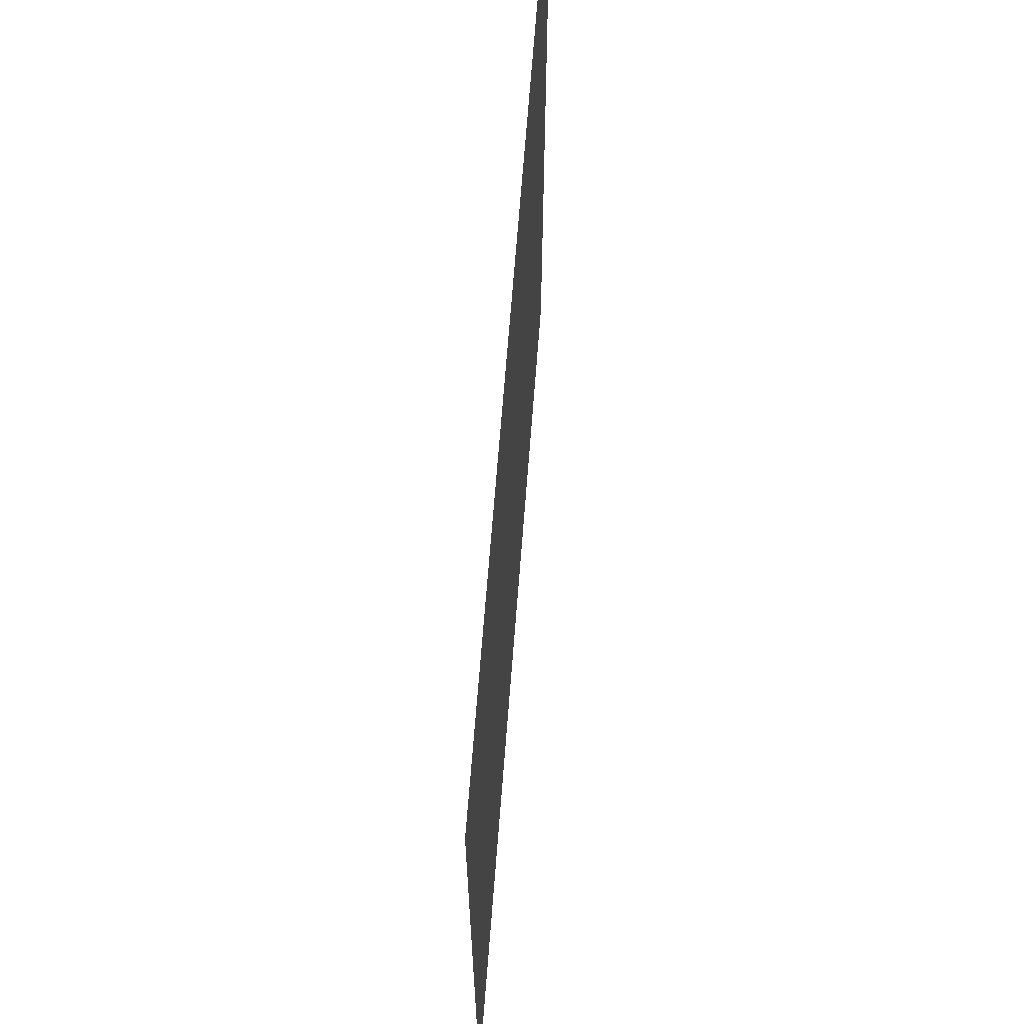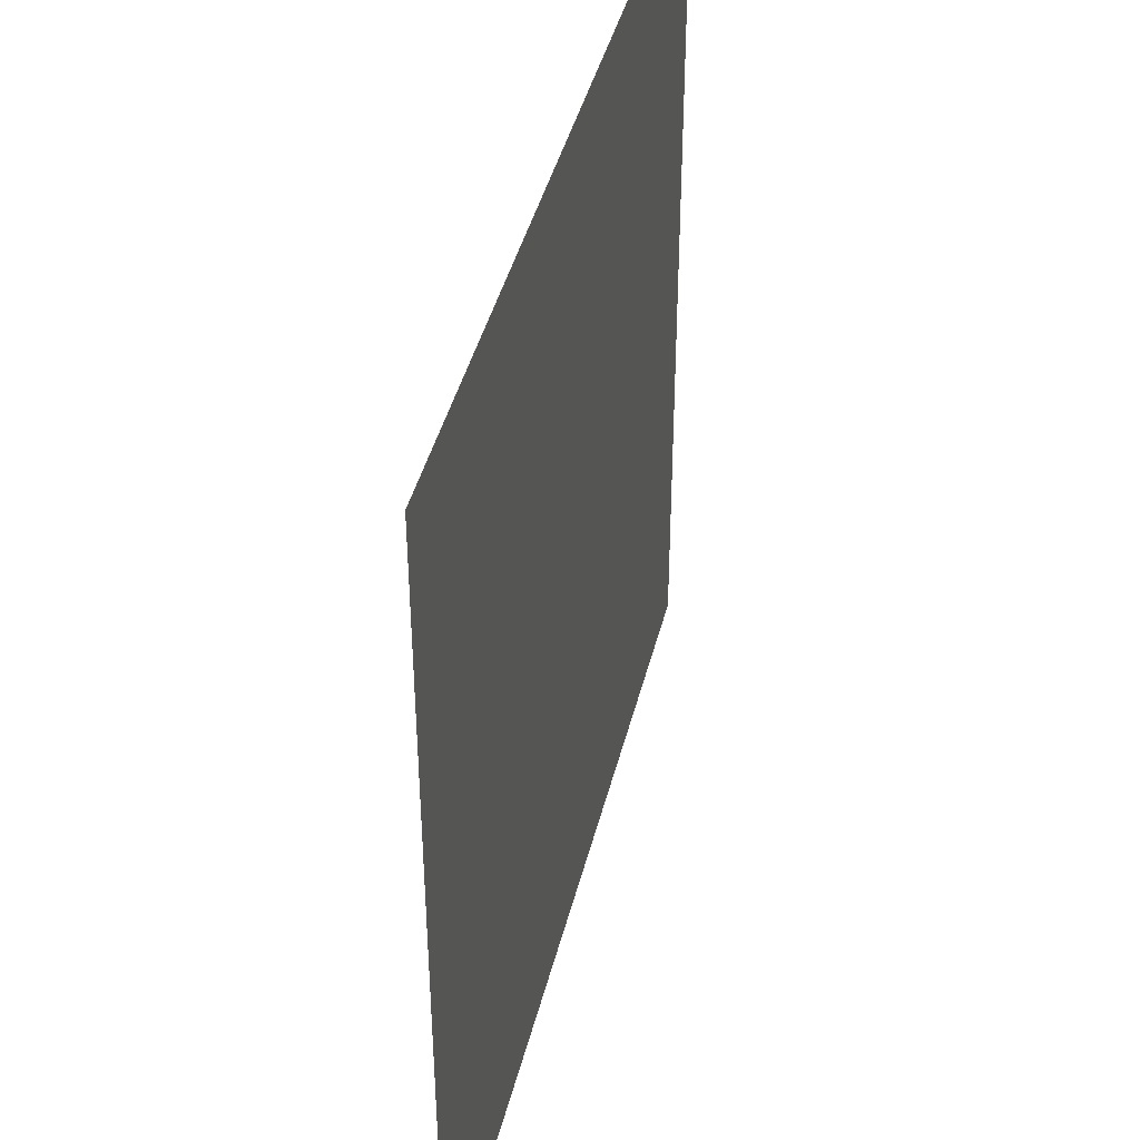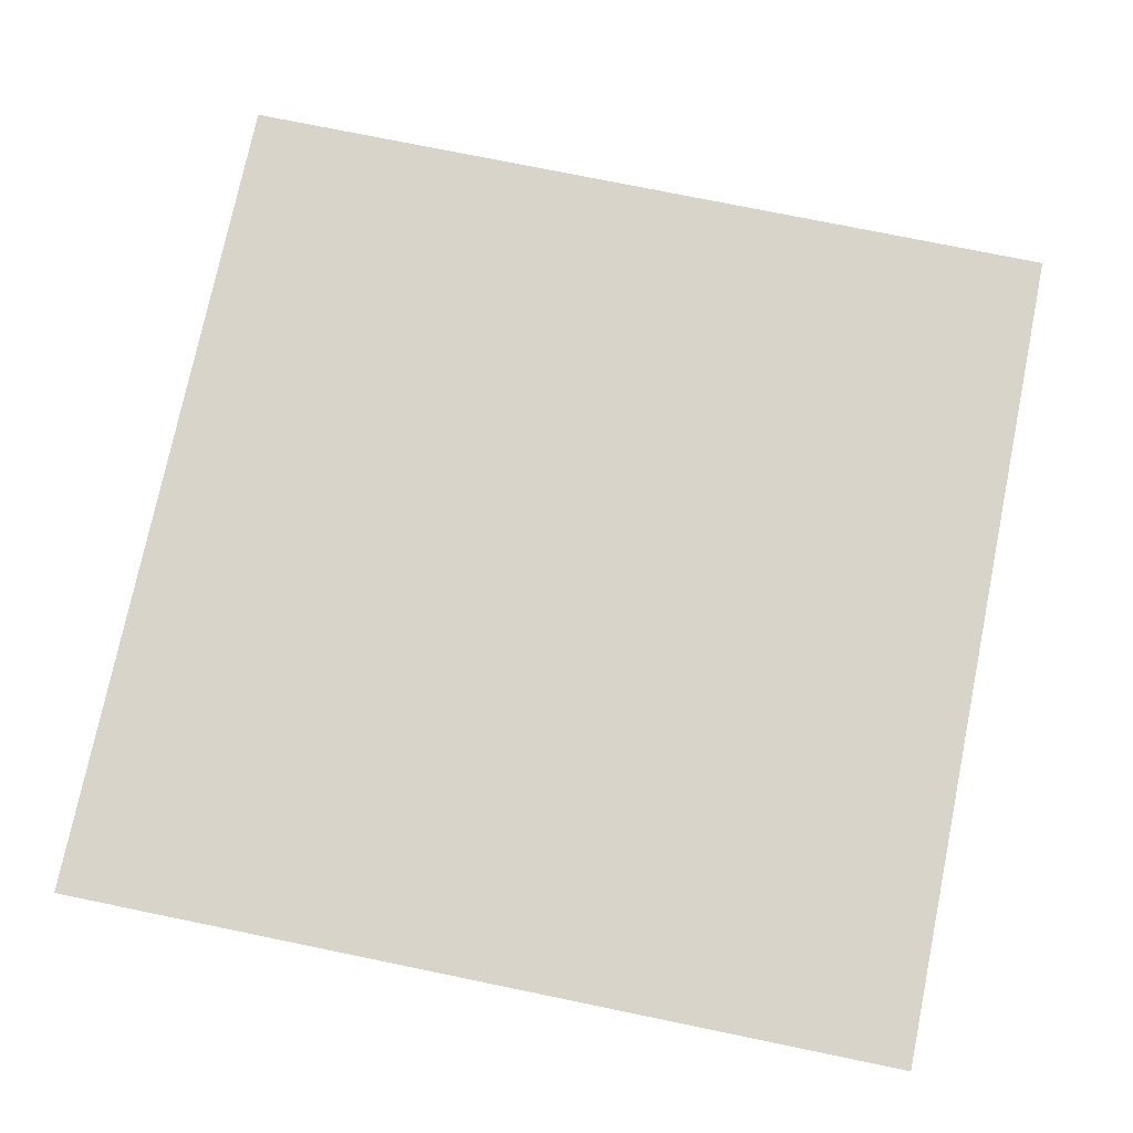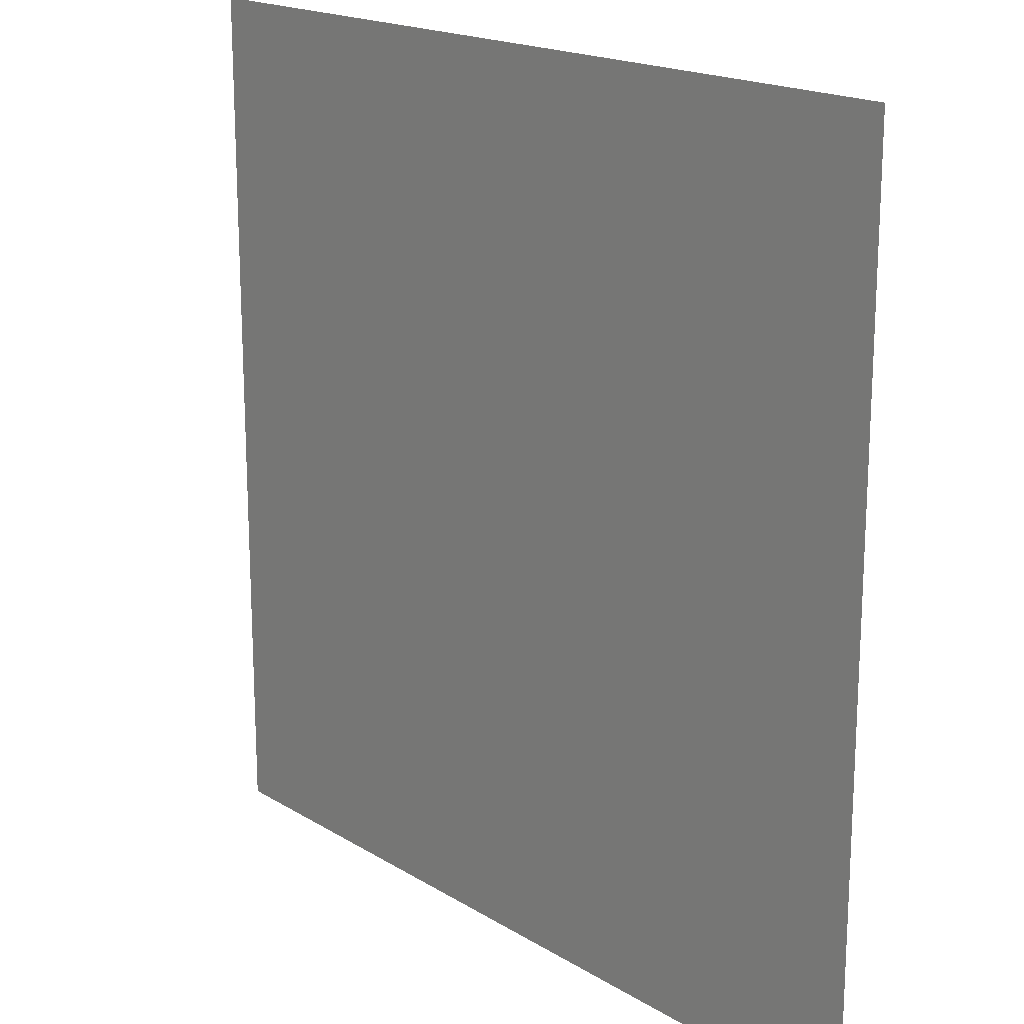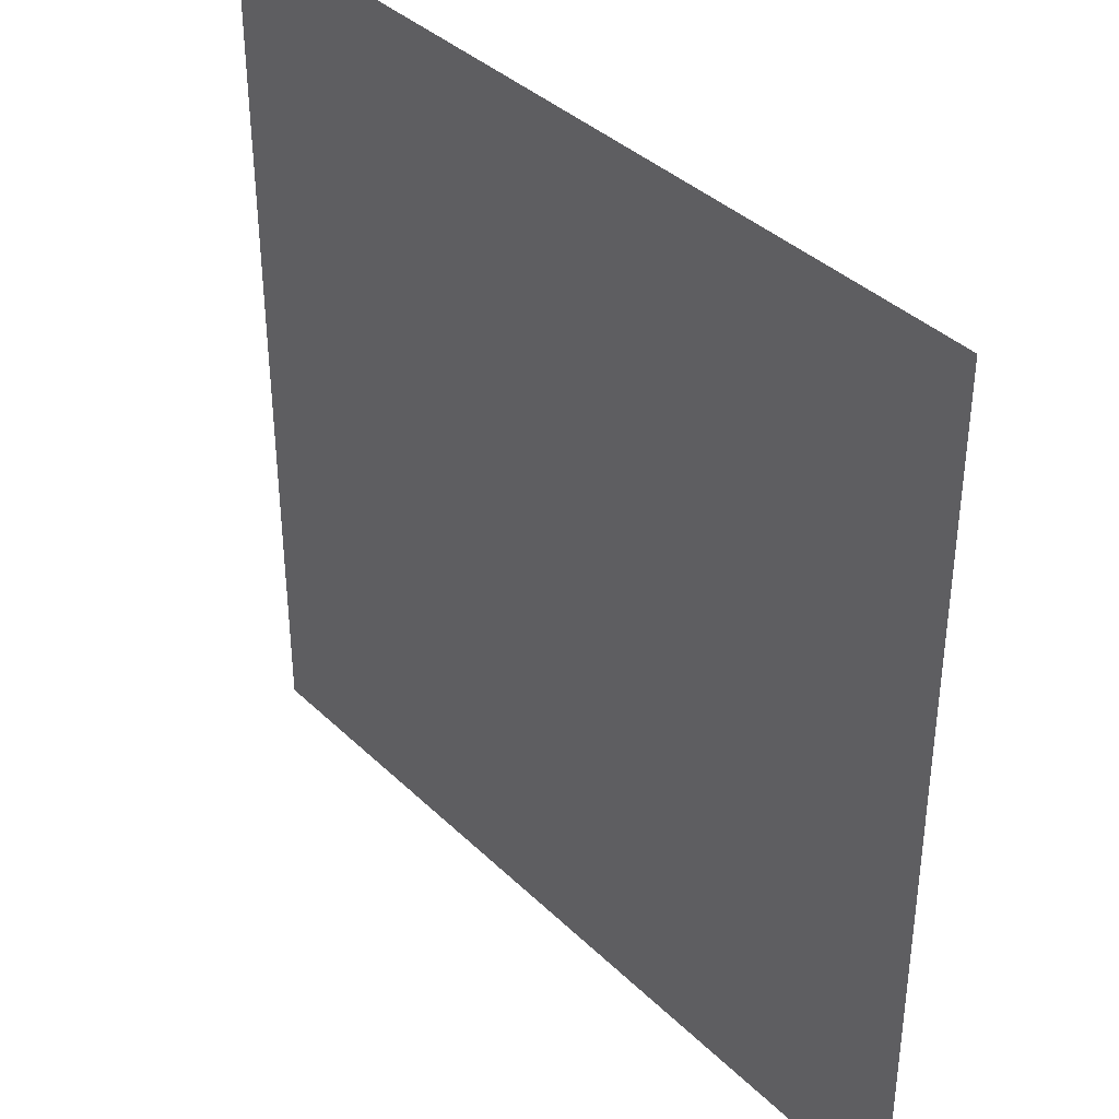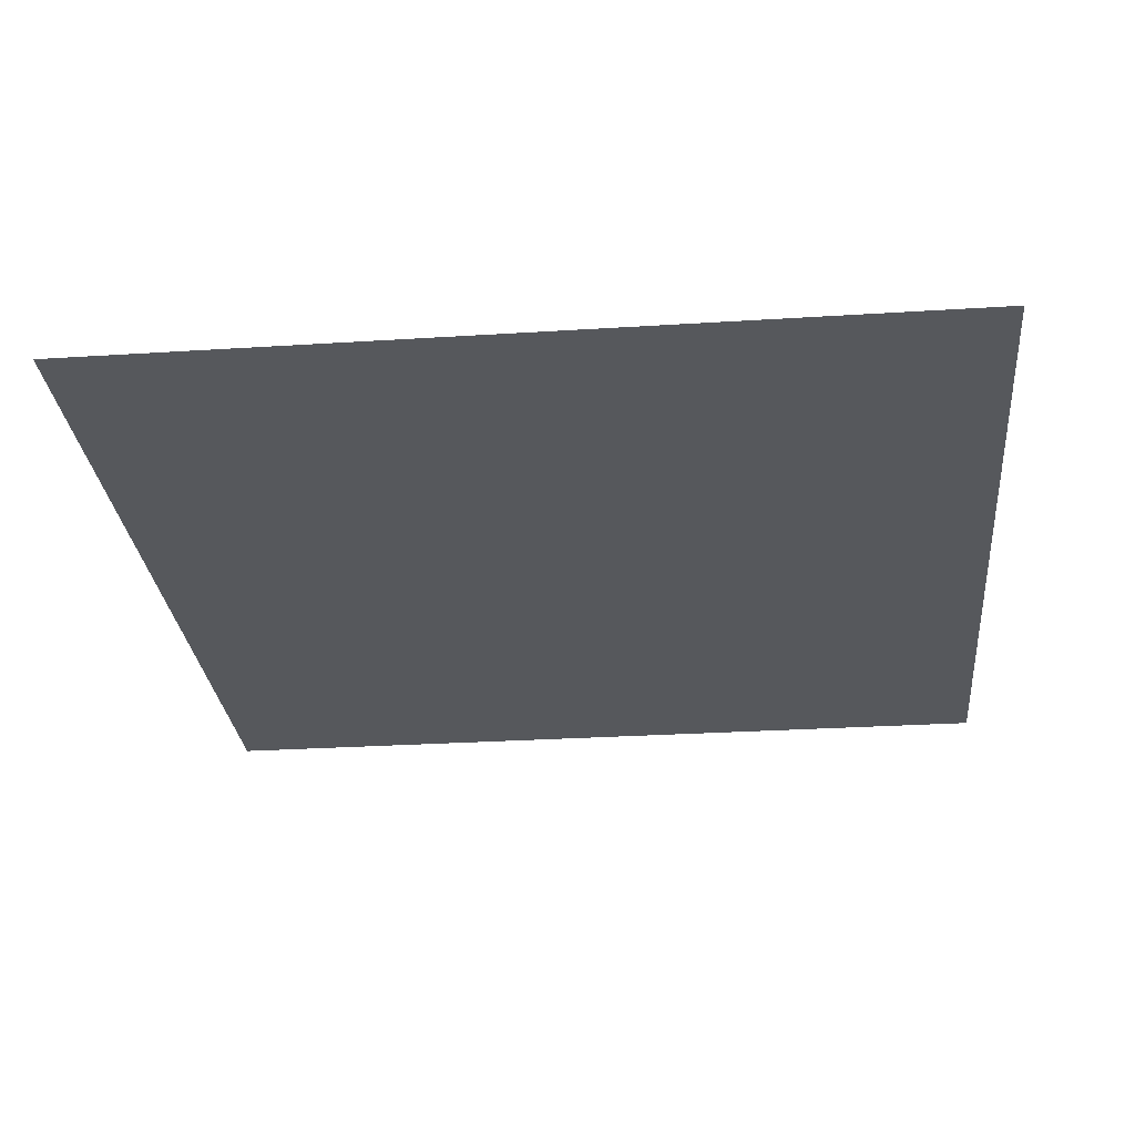
<metadata>
{"format":"obj","ext":"obj","renderer":"f3d","projection":"perspective","resolution":1024,"background":"white","views":[{"elev":67.3,"azim":94.4,"up":"+Y"},{"elev":42.3,"azim":103.7,"up":"+Y"},{"elev":75.1,"azim":101.6,"up":"+Z"},{"elev":18.2,"azim":49.5,"up":"+Y"},{"elev":38.0,"azim":-129.6,"up":"+Y"},{"elev":-28.2,"azim":5.5,"up":"+Z"}]}
</metadata>
<code>
o Plane
v 15 -15 -1e-06
v 15 15 1e-06
v -15 15 1e-06
v -15 -15 -1e-06
g Plane_Plane_Material
f 1 2 3
f 1 3 4

</code>
